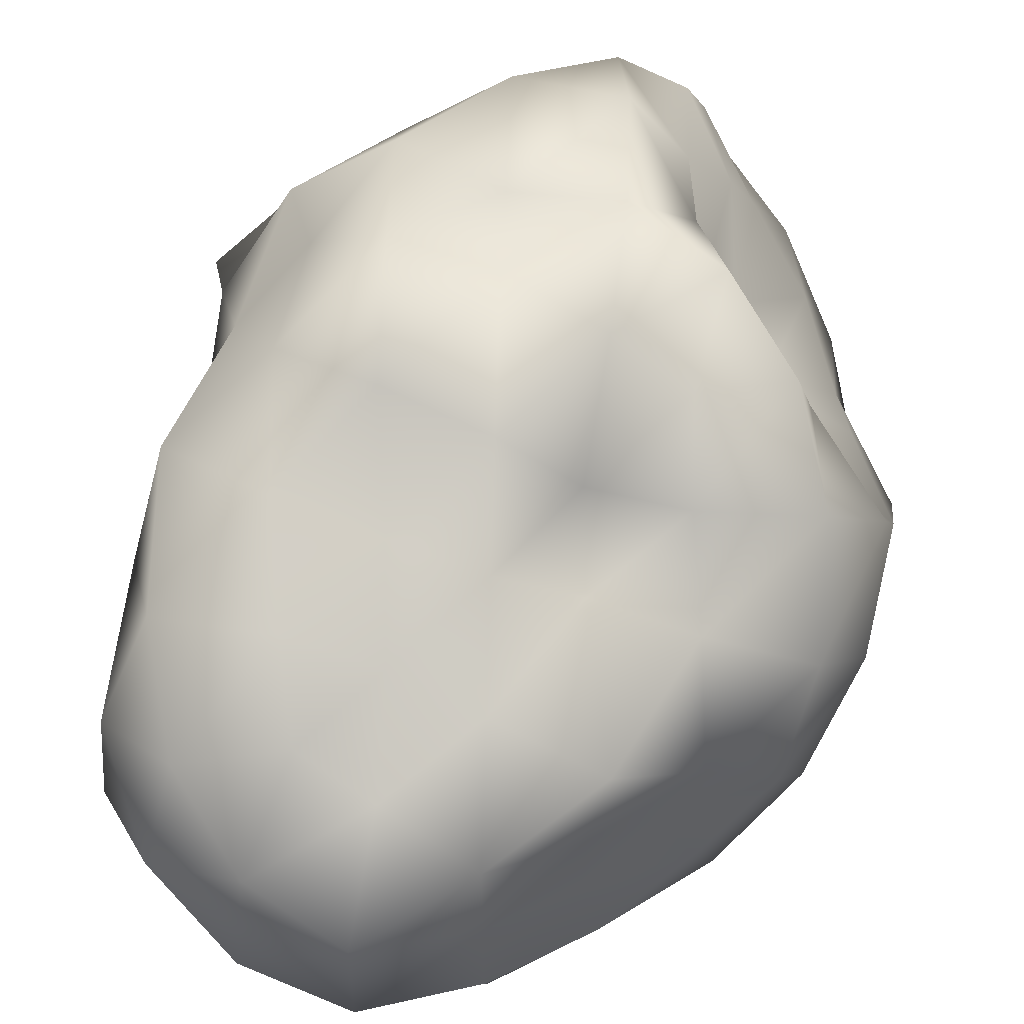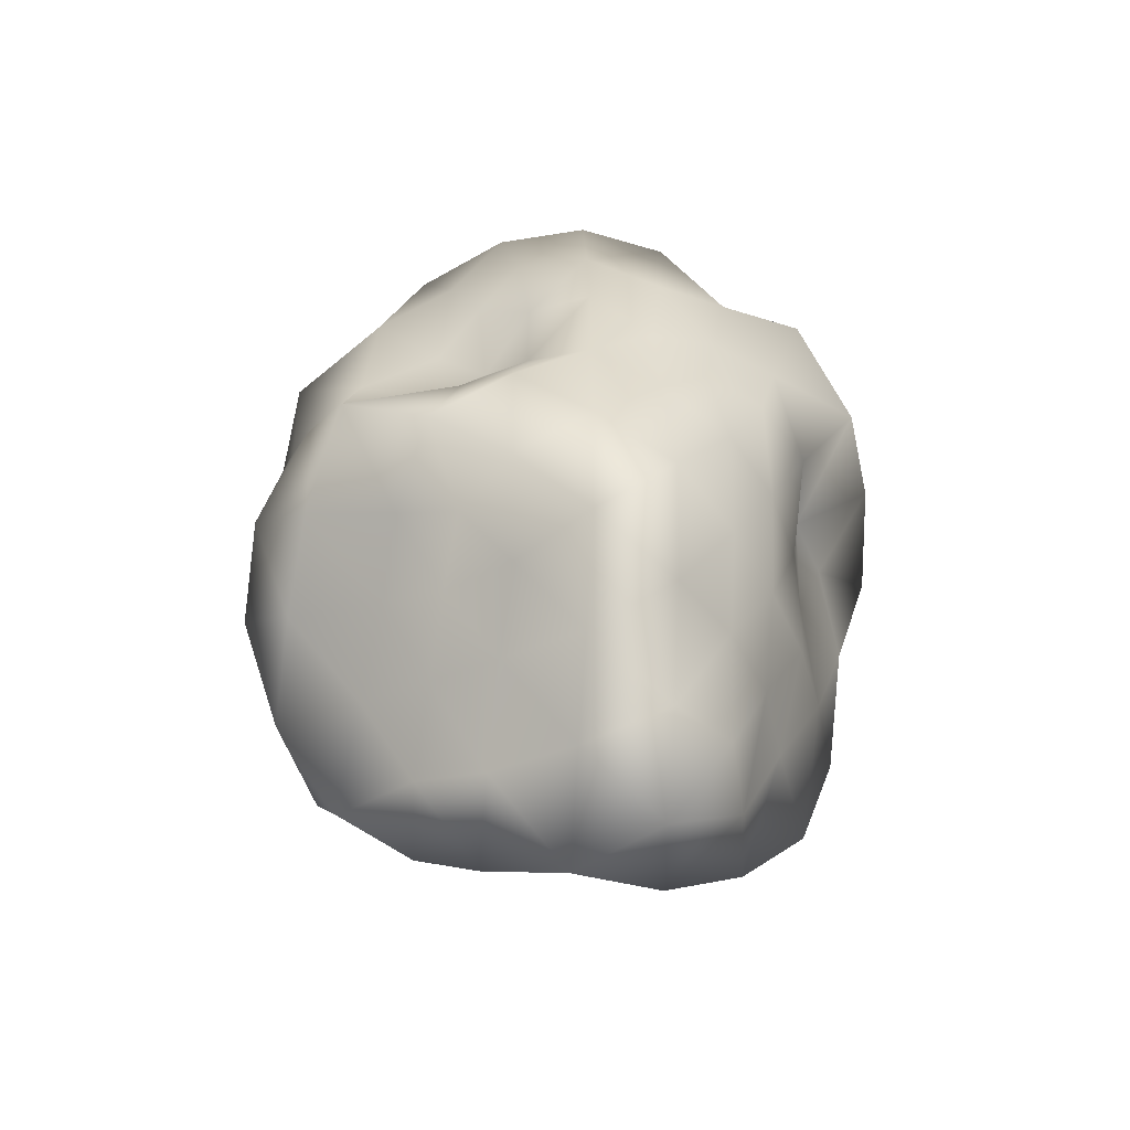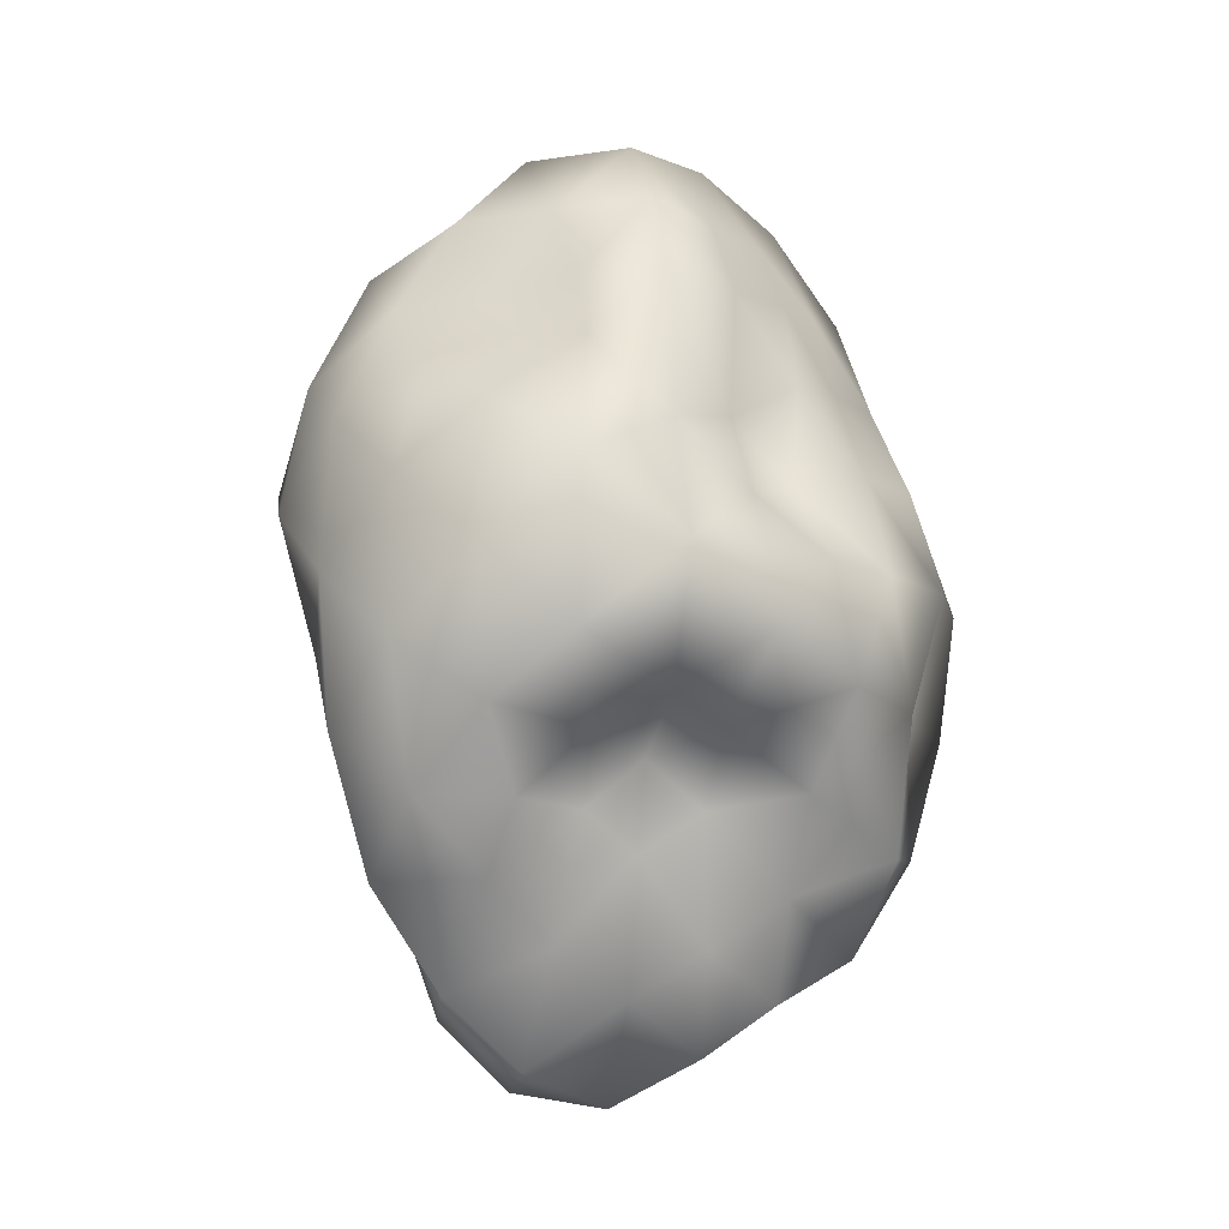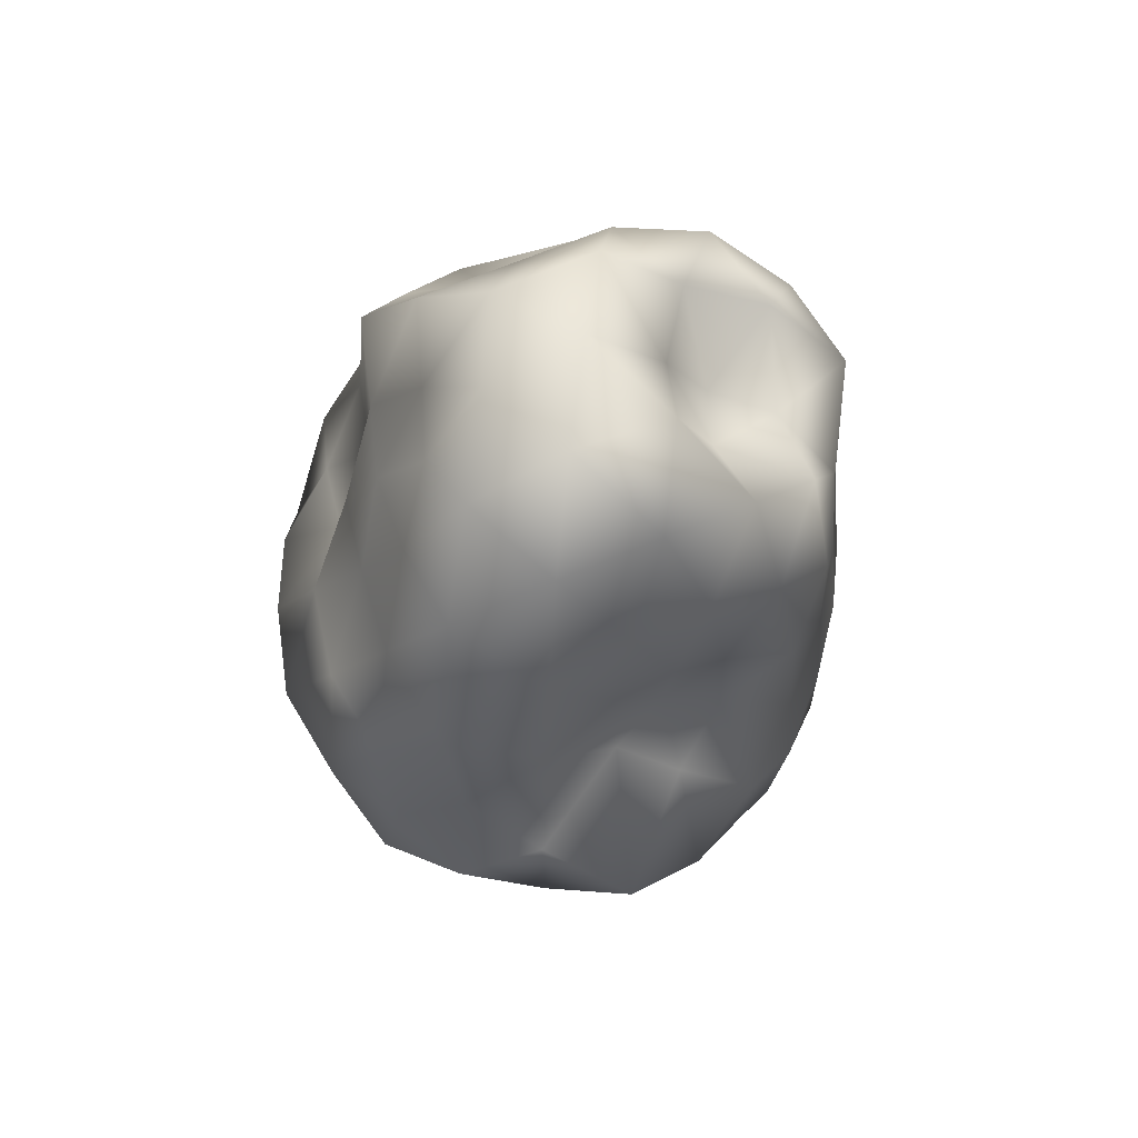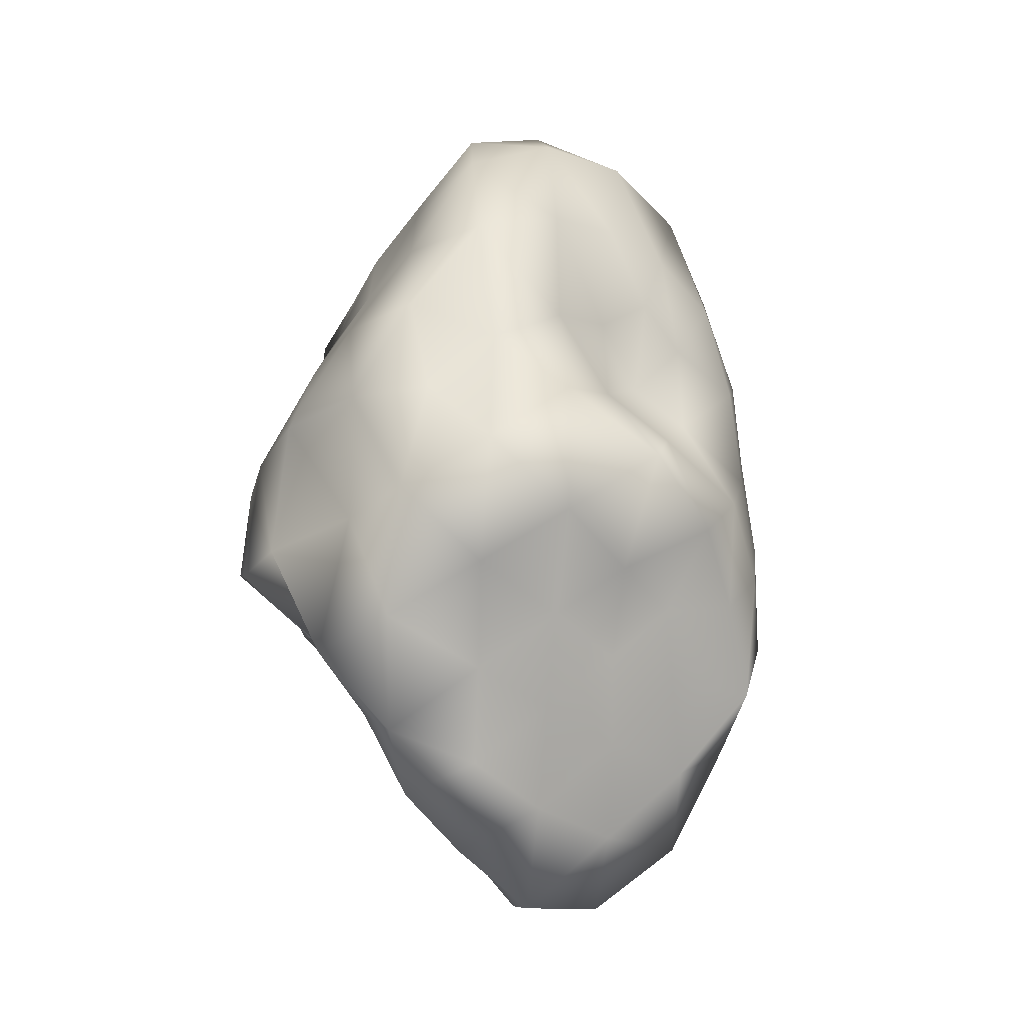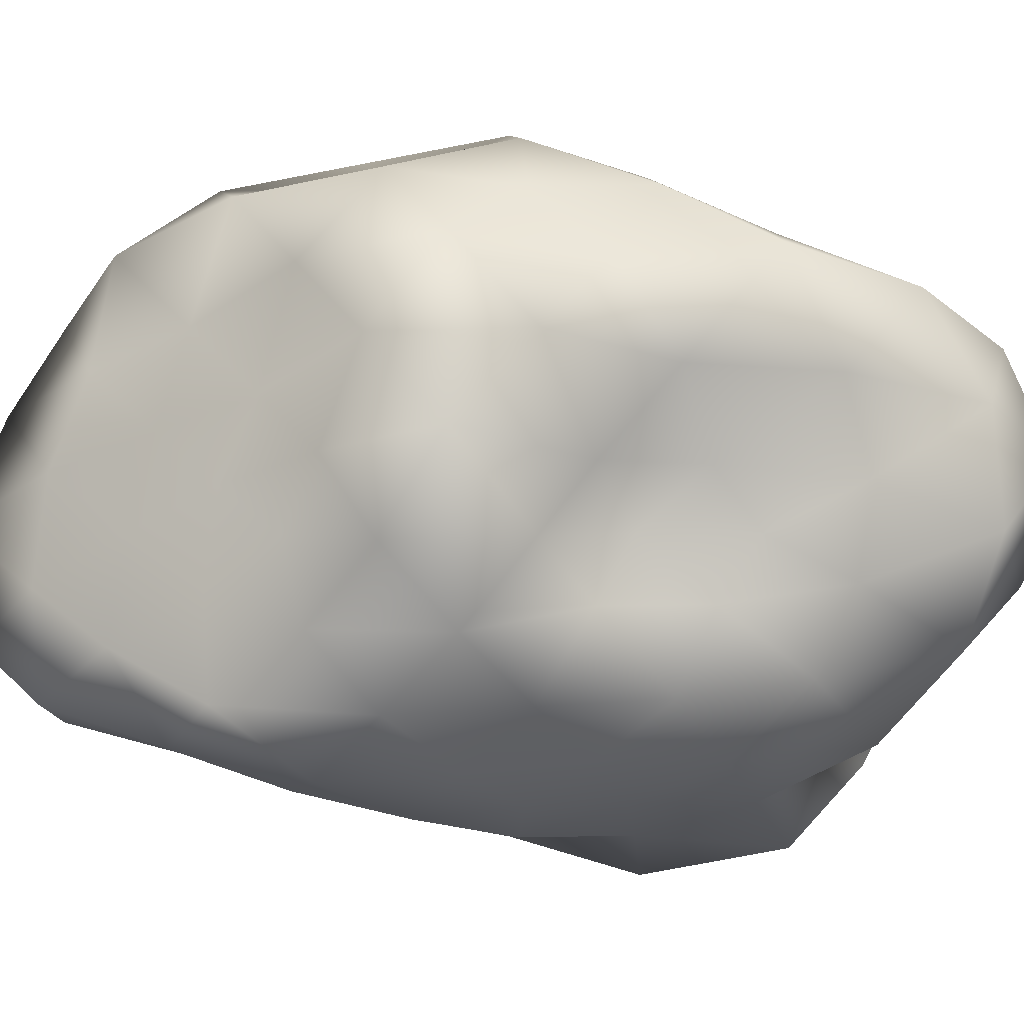
<metadata>
{"format":"obj","ext":"obj","renderer":"f3d","projection":"perspective","resolution":1024,"background":"white","views":[{"elev":56.0,"azim":-154.2,"up":"+Z"},{"elev":-52.3,"azim":116.9,"up":"+Y"},{"elev":-12.8,"azim":-70.7,"up":"+Y"},{"elev":63.4,"azim":66.0,"up":"+Y"},{"elev":-25.7,"azim":50.2,"up":"+Y"},{"elev":1.7,"azim":84.7,"up":"+Z"}]}
</metadata>
<code>
g object
v -55.75 -2.764e-05 180.4
v -66.74 50.44 130.2
v -98.54 -3.143e-05 159.4
v -27.52 62.52 161.1
v -49.03 111.9 128.4
v 0 -3.279e-05 196.1
v -24.81 168.8 114.6
v 25.75 176.3 118.9
v 0 213.7 94.06
v 0 119.7 137.4
v 55.13 125.8 144.3
v 84.86 64.5 165.6
v 58.53 -2.91e-05 189.4
v 100.1 -3.183e-05 162
v 29.48 67.02 172.6
v -115.5 35.09 121.4
v -86.02 87.37 100.7
v -139.5 74.84 86.24
v -162.4 117.1 44.9
v -123.8 165.2 25.5
v -145.2 126.4 0
v -132.1 158.7 81.64
v -95.21 216.7 58.84
v -42.09 214.6 78.05
v -72.02 164 99.53
v -123.8 165.2 25.5
v -122.1 162.9 -25.15
v -145.2 126.4 0
v -95.01 216 0
v -95 215.5 -58.72
v -95.01 216 0
v -42.57 217.1 -78.94
v 0 219.3 -48.29
v 0 171.3 -75.39
v -52.3 266 -32.32
v 0 280.3 0
v 0 266.9 58.68
v -52.31 266 32.33
v 0 280.3 0
v -52.31 266 32.33
v 0 280.3 0
v 47.57 241.7 88.2
v 52.56 267 32.48
v 0 280.3 0
v 97.84 223.2 60.47
v 33.88 172.9 -62.82
v 49.23 250.3 -30.42
v 93.2 211.7 -57.6
v 0 280.3 0
v 116.5 155.7 -23.99
v 119 159.1 24.51
v 124.5 107.9 0
v 100.5 229.1 0
v 0 280.3 0
v 84.56 192.4 116.9
v 117.4 84.54 32.46
v 122.1 146.9 75.46
v 128.7 68.88 79.52
v 123 37.37 129.3
v 116.7 118.6 136.6
v 113.1 49.13 0
v 123.3 29.6 34.09
v 141.2 -2.363e-05 0
v 174.3 -75.62 0
v 139.5 -100.4 38.55
v 135.3 -117.3 0
v 186.3 -44.74 51.49
v 150.1 -80.52 92.77
v 133.9 -40.69 140.7
v 153.8 -3.025e-05 95.04
v 120.5 86.78 -33.32
v 122 29.43 -33.71
v 124.7 66.9 -77.09
v 102.8 31.3 -108.1
v 106.9 -32.45 -112.3
v 81.63 -2.6e-05 -132.1
v 129 -2.54e-05 -79.73
v 133.7 -71.77 -82.63
v 149.8 -107.7 -41.4
v 156.2 -37.42 -43.17
v 23.46 159.9 -108.4
v 76.05 172.5 -105.1
v 51.71 117.8 -135.4
v 68.17 51.69 -133
v 94.95 96.49 -111.2
v 112.6 135 -69.6
v -27.52 187.6 -127.1
v 0 143.6 -165.7
v -61.5 139.9 -161
v -86.75 65.94 -169.3
v -41.77 -2.078e-05 -135.2
v -82.13 -2.613e-05 -132.9
v -31.32 71.08 -183.4
v 0 -2.641e-05 -158
v 46.96 -2.332e-05 -152
v 26.41 60.2 -154.6
v -63.56 -48.09 -124
v -23.47 -53.2 -137.4
v -48.26 -109.5 -126.3
v -24.09 -164 -111.2
v 24.15 -164.4 -111.5
v 0 -222.8 -98.06
v 0 -112.5 -129.6
v 48.8 -110.8 -127.8
v 71.28 -53.88 -139.1
v 24.62 -56 -144.1
v 45.79 -232.5 -84.9
v 74.86 -169.8 -103.5
v 87.39 -198.4 -54.01
v 114.5 -152.7 -23.59
v 125.8 -150.8 -77.73
v 100.2 -101.9 -117.3
v 0 -266.6 -58.53
v 46.33 -235.8 -28.64
v 0 -276.3 0
v 0 -250 54.87
v 40.93 -207.9 75.9
v 0 -222.1 97.78
v 44.88 -227.8 27.73
v 76.89 -175.2 47.52
v 0 -276.3 0
v 109 -145.7 22.45
v 83.17 -188.6 0
v 0 -276.3 0
v -45.06 -229.2 -83.54
v -50.91 -258.6 -31.47
v -96.93 -219.9 -59.91
v 0 -276.3 0
v -120.4 -161 -24.79
v -92.6 -123.5 19.08
v -142.1 -123.3 0
v -92.6 -123.5 19.08
v -86.3 -195.8 0
v -64.14 -145.7 39.64
v -86.3 -195.8 0
v -38.31 -195 71.03
v -43.64 -221.4 26.97
v 0 -276.3 0
v -43.64 -221.4 26.97
v 0 -276.3 0
v -118.9 -85.44 32.87
v -142.1 -123.3 0
v -79.99 -96.27 49.44
v -133.5 -71.45 82.48
v -134.7 -40.98 141.5
v -86.7 -65.79 169.2
v -81.03 -82.24 94.87
v -50.61 -114.9 132.5
v -24.42 -166.6 112.8
v -53.74 -121.9 74.27
v -31.48 -71.74 184.3
v 88.51 -67.03 172.7
v 28.58 -65.1 167.3
v 61.04 -138.7 159.8
v 28.8 -196.1 133
v 0 -145 167.1
v 70.15 -159.4 96.94
v 108 -109.8 126.4
v 105.4 -127 65.13
v -188 81.67 0
v -189.6 45.51 52.41
v -200 -3.347e-05 0
v -170 -3.345e-05 105.1
v -183.1 -79.68 0
v -187.3 -44.95 51.76
v -160.1 115.1 -44.26
v -188 81.67 0
v -189.7 45.53 -52.44
v -200 -3.347e-05 0
v -161.2 86.53 -99.64
v -183.1 -79.68 0
v -170.4 -122.8 -47.09
v -189.3 -45.46 -52.32
v -160.3 -86.05 -99.09
v -120.6 -36.63 -126.7
v -136.6 41.49 -143.6
v -167.3 -3.307e-05 -103.4
v -129.1 155 -79.82
v -117.2 119.1 -137.2
v -84.07 191.6 -116.2
v -71.55 -162.8 -98.88
v -99.34 -100.8 -116.3
v -136.9 -163.9 -84.6
f 1 2 3
f 2 4 5
f 4 1 6
f 1 4 2
f 7 8 9
f 8 10 11
f 10 7 5
f 7 10 8
f 12 13 14
f 13 15 6
f 15 12 11
f 12 15 13
f 4 10 5
f 10 15 11
f 15 4 6
f 4 15 10
f 2 16 3
f 16 17 18
f 17 2 5
f 2 17 16
f 19 20 21
f 20 22 23
f 22 19 18
f 19 22 20
f 24 7 9
f 7 25 5
f 25 24 23
f 24 25 7
f 17 22 18
f 22 25 23
f 25 17 5
f 17 25 22
f 26 27 28
f 27 29 30
f 31 20 23
f 26 29 27
f 32 33 34
f 33 35 36
f 35 32 30
f 32 35 33
f 37 24 9
f 24 38 23
f 38 37 39
f 37 38 24
f 29 35 30
f 35 40 41
f 38 31 23
f 29 40 35
f 42 37 9
f 37 43 44
f 43 42 45
f 42 43 37
f 33 46 34
f 46 47 48
f 47 33 49
f 33 47 46
f 50 51 52
f 51 53 45
f 53 50 48
f 50 53 51
f 43 47 54
f 47 53 48
f 53 43 45
f 43 53 47
f 8 42 9
f 42 55 45
f 55 8 11
f 8 55 42
f 51 56 52
f 56 57 58
f 57 51 45
f 51 57 56
f 59 12 14
f 12 60 11
f 60 59 58
f 59 60 12
f 55 57 45
f 57 60 58
f 60 55 11
f 55 60 57
f 56 61 52
f 61 62 63
f 62 56 58
f 56 62 61
f 64 65 66
f 65 67 68
f 67 64 63
f 64 67 65
f 69 59 14
f 59 70 58
f 70 69 68
f 69 70 59
f 62 67 63
f 67 70 68
f 70 62 58
f 62 70 67
f 61 71 52
f 71 72 73
f 72 61 63
f 61 72 71
f 74 75 76
f 75 77 78
f 77 74 73
f 74 77 75
f 79 64 66
f 64 80 63
f 80 79 78
f 79 80 64
f 72 77 73
f 77 80 78
f 80 72 63
f 72 80 77
f 46 81 34
f 81 82 83
f 82 46 48
f 46 82 81
f 84 74 76
f 74 85 73
f 85 84 83
f 84 85 74
f 71 50 52
f 50 86 48
f 86 71 73
f 71 86 50
f 82 85 83
f 85 86 73
f 86 82 48
f 82 86 85
f 81 87 34
f 87 88 89
f 88 81 83
f 81 88 87
f 90 91 92
f 91 93 94
f 93 90 89
f 90 93 91
f 95 84 76
f 84 96 83
f 96 95 94
f 95 96 84
f 88 93 89
f 93 96 94
f 96 88 83
f 88 96 93
f 91 97 92
f 97 98 99
f 98 91 94
f 91 98 97
f 100 101 102
f 101 103 104
f 103 100 99
f 100 103 101
f 105 95 76
f 95 106 94
f 106 105 104
f 105 106 95
f 98 103 99
f 103 106 104
f 106 98 94
f 98 106 103
f 101 107 102
f 107 108 109
f 108 101 104
f 101 108 107
f 110 79 66
f 79 111 78
f 111 110 109
f 110 111 79
f 75 105 76
f 105 112 104
f 112 75 78
f 75 112 105
f 108 111 109
f 111 112 78
f 112 108 104
f 108 112 111
f 107 113 102
f 113 114 115
f 114 107 109
f 107 114 113
f 116 117 118
f 117 119 120
f 119 116 121
f 116 119 117
f 122 110 66
f 110 123 109
f 123 122 120
f 122 123 110
f 114 119 124
f 119 123 120
f 123 114 109
f 114 123 119
f 113 125 102
f 125 126 127
f 126 113 128
f 113 126 125
f 129 130 131
f 132 133 134
f 135 129 127
f 129 135 130
f 136 116 118
f 116 137 138
f 137 136 134
f 136 137 116
f 126 135 127
f 133 137 134
f 139 126 140
f 126 139 135
f 132 141 142
f 141 143 144
f 143 132 134
f 132 143 141
f 145 146 3
f 146 147 148
f 147 145 144
f 145 147 146
f 149 136 118
f 136 150 134
f 150 149 148
f 149 150 136
f 143 147 144
f 147 150 148
f 150 143 134
f 143 150 147
f 146 1 3
f 1 151 6
f 151 146 148
f 146 151 1
f 13 152 14
f 152 153 154
f 153 13 6
f 13 153 152
f 155 149 118
f 149 156 148
f 156 155 154
f 155 156 149
f 151 153 6
f 153 156 154
f 156 151 148
f 151 156 153
f 117 155 118
f 155 157 154
f 157 117 120
f 117 157 155
f 152 69 14
f 69 158 68
f 158 152 154
f 152 158 69
f 65 122 66
f 122 159 120
f 159 65 68
f 65 159 122
f 157 158 154
f 158 159 68
f 159 157 120
f 157 159 158
f 160 19 21
f 19 161 18
f 161 160 162
f 160 161 19
f 16 145 3
f 145 163 144
f 163 16 18
f 16 163 145
f 141 164 142
f 164 165 162
f 165 141 144
f 141 165 164
f 161 163 18
f 163 165 144
f 165 161 162
f 161 165 163
f 166 167 28
f 167 168 169
f 168 166 170
f 166 168 167
f 171 172 131
f 172 173 174
f 173 171 169
f 171 173 172
f 175 176 92
f 176 177 170
f 177 175 174
f 175 177 176
f 168 173 169
f 173 177 174
f 177 168 170
f 168 177 173
f 27 166 28
f 166 178 170
f 178 27 30
f 27 178 166
f 176 90 92
f 90 179 89
f 179 176 170
f 176 179 90
f 87 32 34
f 32 180 30
f 180 87 89
f 87 180 32
f 178 179 170
f 179 180 89
f 180 178 30
f 178 180 179
f 125 100 102
f 100 181 99
f 181 125 127
f 125 181 100
f 97 175 92
f 175 182 174
f 182 97 99
f 97 182 175
f 172 129 131
f 129 183 127
f 183 172 174
f 172 183 129
f 181 182 99
f 182 183 174
f 183 181 127
f 181 183 182

</code>
